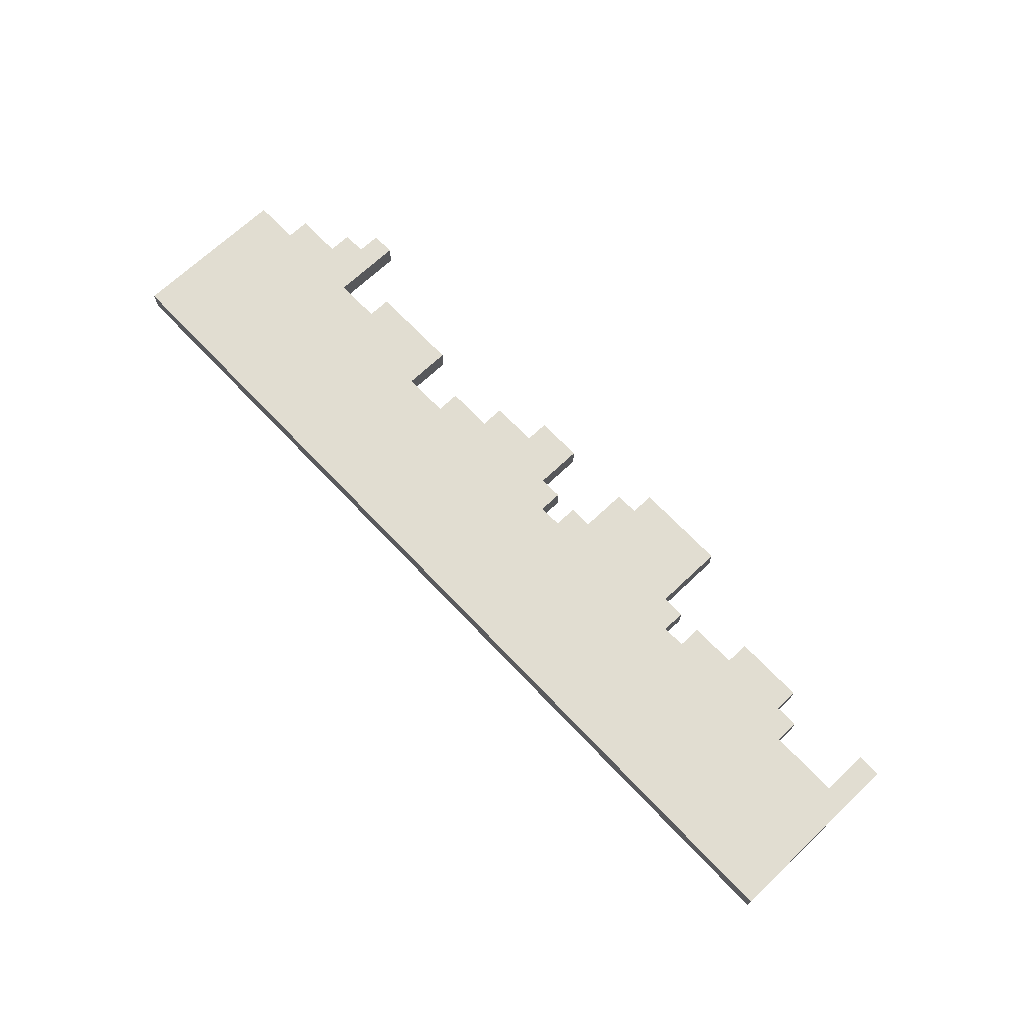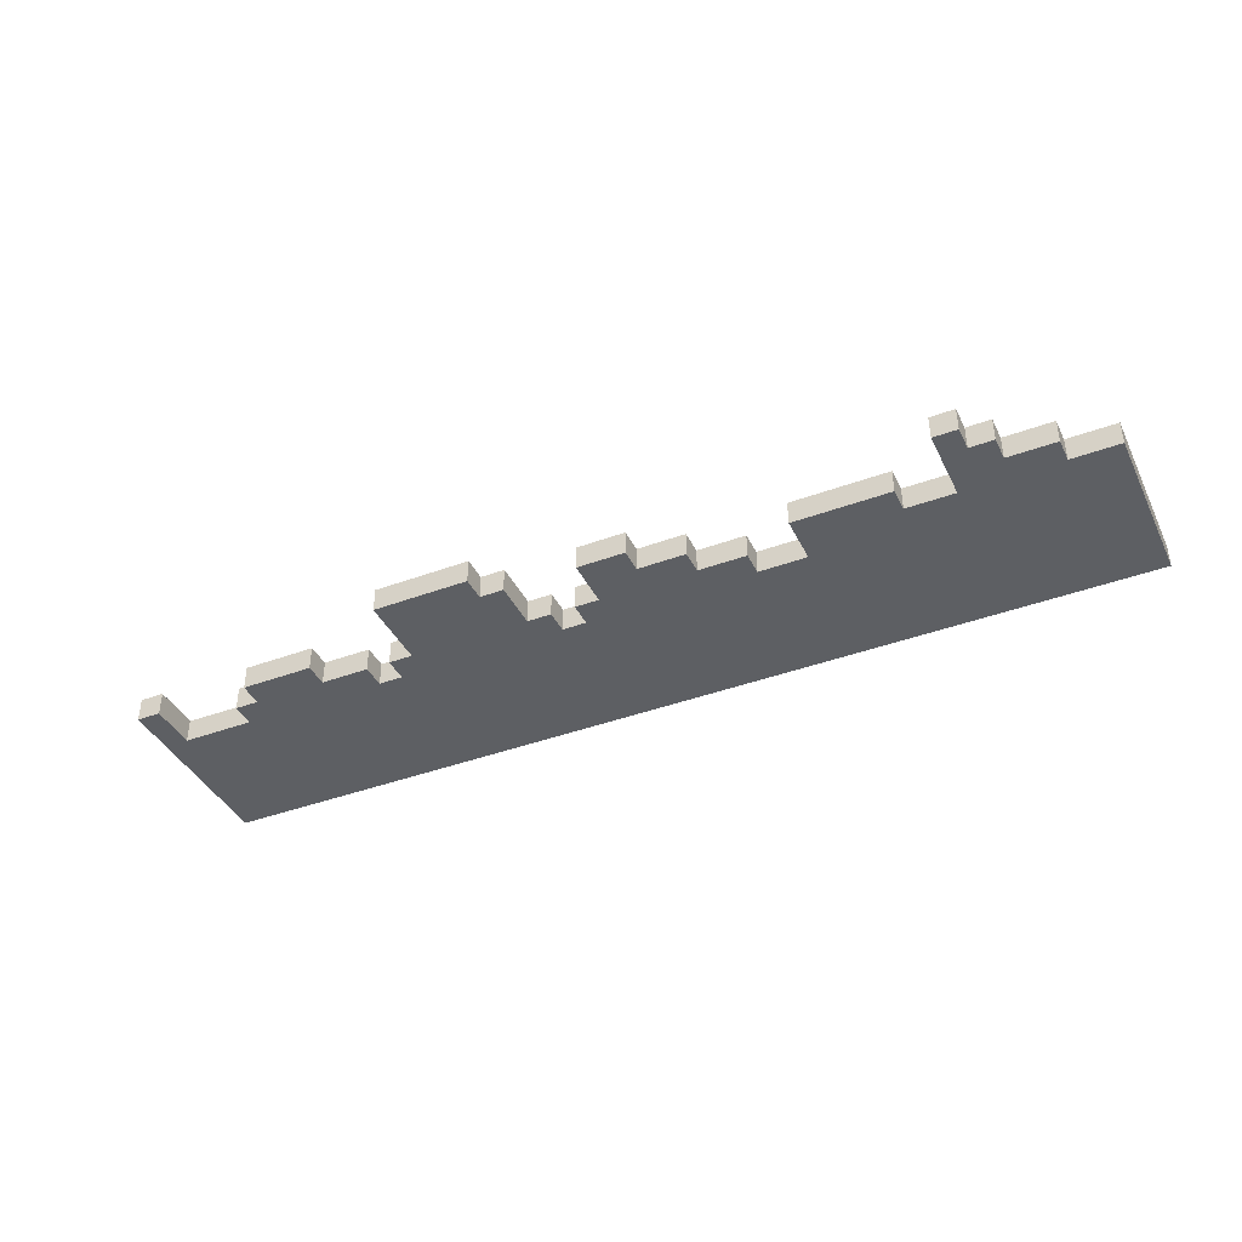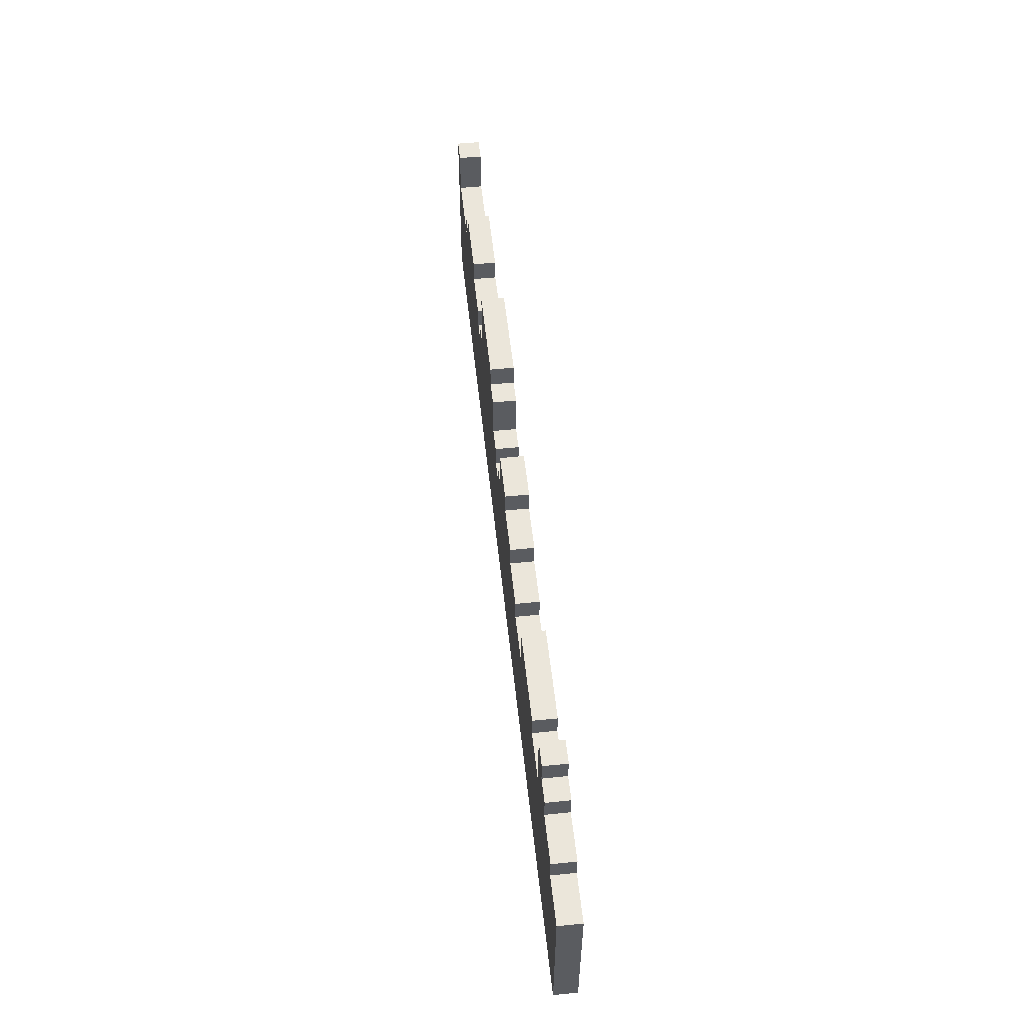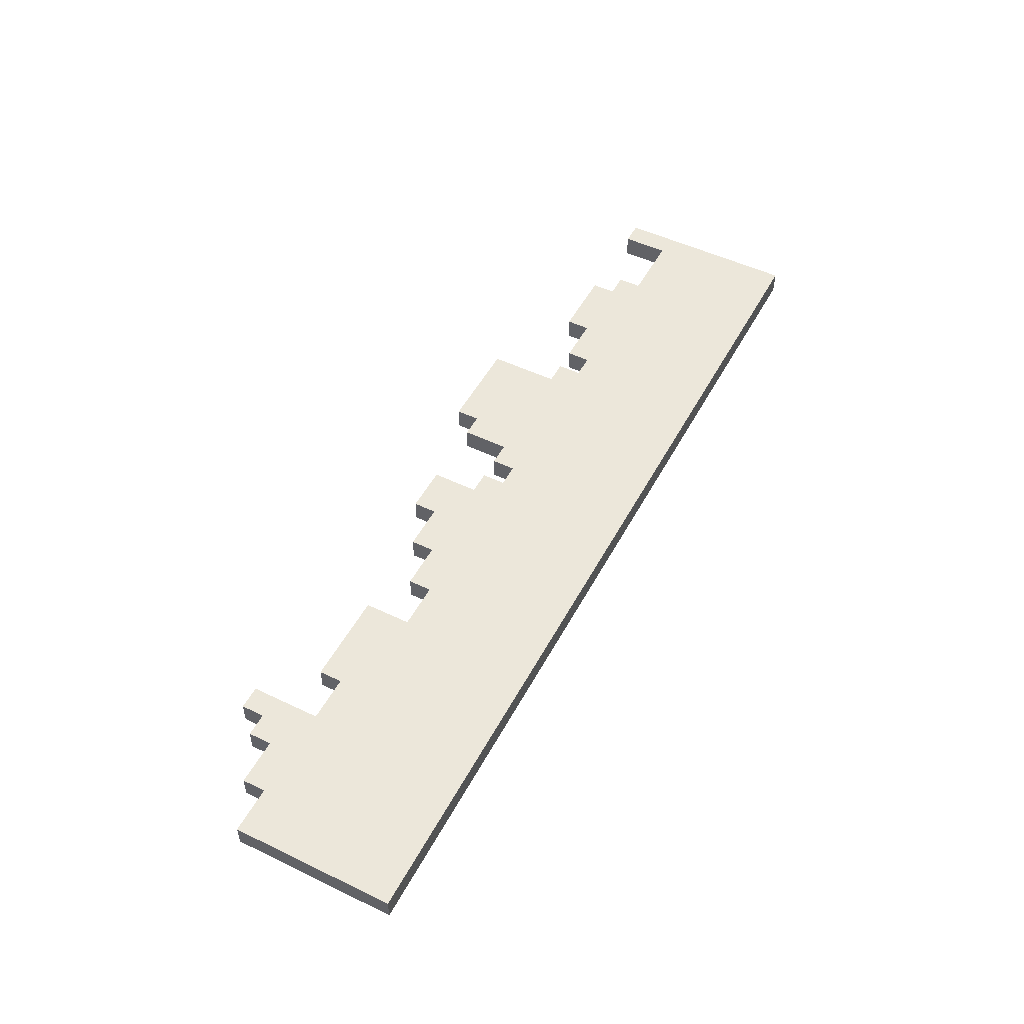
<metadata>
{"format":"obj","ext":"obj","renderer":"f3d","projection":"perspective","resolution":1024,"background":"white","views":[{"elev":68.8,"azim":46.5,"up":"+Z"},{"elev":-40.2,"azim":-155.5,"up":"+Z"},{"elev":54.8,"azim":-96.1,"up":"+Y"},{"elev":51.0,"azim":-62.4,"up":"+Z"}]}
</metadata>
<code>
g bush2
v -20 0 -19
v -20 0 -20
v -20 3 -19
v -20 3 -20
v -20 4 -19
v -20 4 -20
v -20 7 -19
v -20 7 -20
v -18 7 -19
v -18 7 -20
v -18 8 -19
v -18 8 -20
v -16 8 -19
v -16 8 -20
v -16 9 -19
v -16 9 -20
v -15 9 -19
v -15 9 -20
v -15 10 -19
v -15 10 -20
v -12 7 -19
v -12 7 -20
v -12 8 -19
v -12 8 -20
v -6 6 -19
v -6 6 -20
v -6 7 -19
v -6 7 -20
v -4 7 -19
v -4 7 -20
v -4 8 -19
v -4 8 -20
v -2 8 -19
v -2 8 -20
v -2 9 -19
v -2 9 -20
v 2 6 -19
v 2 6 -20
v 2 7 -19
v 2 7 -20
v 3 7 -19
v 3 7 -20
v 3 9 -19
v 3 9 -20
v 4 9 -19
v 4 9 -20
v 4 10 -19
v 4 10 -20
v 10 6 -19
v 10 6 -20
v 10 7 -19
v 10 7 -20
v 12 7 -19
v 12 7 -20
v 12 8 -19
v 12 8 -20
v 19 6 -19
v 19 6 -20
v 19 8 -19
v 19 8 -20
v -14 7 -19
v -14 7 -20
v -14 10 -19
v -14 10 -20
v -8 6 -19
v -8 6 -20
v -8 8 -19
v -8 8 -20
v 0 7 -19
v 0 7 -20
v 0 8 -19
v 0 8 -20
v 0 9 -19
v 0 9 -20
v 1 6 -19
v 1 6 -20
v 1 7 -19
v 1 7 -20
v 8 7 -19
v 8 7 -20
v 8 8 -19
v 8 8 -20
v 8 10 -19
v 8 10 -20
v 9 6 -19
v 9 6 -20
v 9 7 -19
v 9 7 -20
v 15 7 -19
v 15 7 -20
v 15 8 -19
v 15 8 -20
v 16 6 -19
v 16 6 -20
v 16 7 -19
v 16 7 -20
v 20 0 -19
v 20 0 -20
v 20 4 -19
v 20 4 -20
v 20 5 -19
v 20 5 -20
v 20 8 -19
v 20 8 -20
v -20 0 -19
v -20 3 -19
v -20 4 -19
v -20 7 -19
v -19 0 -19
v -19 3 -19
v -19 4 -19
v -19 5 -19
v -18 0 -19
v -18 1 -19
v -18 3 -19
v -18 4 -19
v -18 7 -19
v -18 8 -19
v -17 3 -19
v -17 4 -19
v -17 5 -19
v -17 6 -19
v -16 3 -19
v -16 4 -19
v -16 8 -19
v -16 9 -19
v -15 9 -19
v -15 10 -19
v -14 3 -19
v -14 5 -19
v -14 6 -19
v -14 7 -19
v -14 10 -19
v -13 3 -19
v -13 4 -19
v -13 5 -19
v -13 6 -19
v -12 0 -19
v -12 1 -19
v -12 4 -19
v -12 5 -19
v -12 7 -19
v -12 8 -19
v -11 5 -19
v -11 6 -19
v -9 2 -19
v -9 3 -19
v -8 6 -19
v -8 8 -19
v -7 1 -19
v -7 2 -19
v -7 3 -19
v -7 4 -19
v -6 1 -19
v -6 2 -19
v -6 4 -19
v -6 6 -19
v -6 7 -19
v -5 2 -19
v -5 3 -19
v -4 3 -19
v -4 4 -19
v -4 6 -19
v -4 7 -19
v -4 8 -19
v -3 3 -19
v -3 4 -19
v -3 5 -19
v -3 7 -19
v -3 8 -19
v -2 3 -19
v -2 4 -19
v -2 5 -19
v -2 6 -19
v -2 8 -19
v -2 9 -19
v -1 6 -19
v -1 7 -19
v 0 6 -19
v 0 7 -19
v 0 8 -19
v 0 9 -19
v 1 6 -19
v 1 7 -19
v 2 6 -19
v 2 7 -19
v 3 0 -19
v 3 1 -19
v 3 6 -19
v 3 7 -19
v 3 9 -19
v 4 1 -19
v 4 2 -19
v 4 6 -19
v 4 7 -19
v 4 9 -19
v 4 10 -19
v 5 7 -19
v 5 8 -19
v 6 3 -19
v 6 4 -19
v 6 8 -19
v 6 9 -19
v 7 2 -19
v 7 3 -19
v 7 4 -19
v 7 8 -19
v 7 9 -19
v 8 0 -19
v 8 1 -19
v 8 3 -19
v 8 4 -19
v 8 7 -19
v 8 8 -19
v 8 10 -19
v 9 2 -19
v 9 4 -19
v 9 6 -19
v 9 7 -19
v 10 1 -19
v 10 2 -19
v 10 6 -19
v 10 7 -19
v 12 5 -19
v 12 7 -19
v 12 8 -19
v 13 3 -19
v 13 4 -19
v 14 3 -19
v 14 4 -19
v 15 6 -19
v 15 7 -19
v 15 8 -19
v 16 0 -19
v 16 1 -19
v 16 5 -19
v 16 6 -19
v 16 7 -19
v 18 1 -19
v 18 3 -19
v 19 3 -19
v 19 4 -19
v 19 5 -19
v 19 6 -19
v 19 8 -19
v 20 0 -19
v 20 4 -19
v 20 5 -19
v 20 8 -19
v -20 0 -20
v -20 3 -20
v -20 4 -20
v -20 7 -20
v -19 0 -20
v -19 3 -20
v -19 4 -20
v -19 5 -20
v -18 0 -20
v -18 1 -20
v -18 3 -20
v -18 4 -20
v -18 7 -20
v -18 8 -20
v -17 3 -20
v -17 4 -20
v -17 5 -20
v -17 6 -20
v -16 3 -20
v -16 4 -20
v -16 8 -20
v -16 9 -20
v -15 9 -20
v -15 10 -20
v -14 3 -20
v -14 5 -20
v -14 6 -20
v -14 7 -20
v -14 10 -20
v -13 3 -20
v -13 4 -20
v -13 5 -20
v -13 6 -20
v -12 0 -20
v -12 1 -20
v -12 4 -20
v -12 5 -20
v -12 7 -20
v -12 8 -20
v -11 5 -20
v -11 6 -20
v -9 2 -20
v -9 3 -20
v -8 6 -20
v -8 8 -20
v -7 1 -20
v -7 2 -20
v -7 3 -20
v -7 4 -20
v -6 1 -20
v -6 2 -20
v -6 4 -20
v -6 6 -20
v -6 7 -20
v -5 2 -20
v -5 3 -20
v -4 3 -20
v -4 4 -20
v -4 6 -20
v -4 7 -20
v -4 8 -20
v -3 3 -20
v -3 4 -20
v -3 5 -20
v -3 7 -20
v -3 8 -20
v -2 3 -20
v -2 4 -20
v -2 5 -20
v -2 6 -20
v -2 8 -20
v -2 9 -20
v -1 6 -20
v -1 7 -20
v 0 6 -20
v 0 7 -20
v 0 8 -20
v 0 9 -20
v 1 6 -20
v 1 7 -20
v 2 6 -20
v 2 7 -20
v 3 0 -20
v 3 1 -20
v 3 6 -20
v 3 7 -20
v 3 9 -20
v 4 1 -20
v 4 2 -20
v 4 6 -20
v 4 7 -20
v 4 9 -20
v 4 10 -20
v 5 7 -20
v 5 8 -20
v 6 3 -20
v 6 4 -20
v 6 8 -20
v 6 9 -20
v 7 2 -20
v 7 3 -20
v 7 4 -20
v 7 8 -20
v 7 9 -20
v 8 0 -20
v 8 1 -20
v 8 3 -20
v 8 4 -20
v 8 7 -20
v 8 8 -20
v 8 10 -20
v 9 2 -20
v 9 4 -20
v 9 6 -20
v 9 7 -20
v 10 1 -20
v 10 2 -20
v 10 6 -20
v 10 7 -20
v 12 5 -20
v 12 7 -20
v 12 8 -20
v 13 3 -20
v 13 4 -20
v 14 3 -20
v 14 4 -20
v 15 6 -20
v 15 7 -20
v 15 8 -20
v 16 0 -20
v 16 1 -20
v 16 5 -20
v 16 6 -20
v 16 7 -20
v 18 1 -20
v 18 3 -20
v 19 3 -20
v 19 4 -20
v 19 5 -20
v 19 6 -20
v 19 8 -20
v 20 0 -20
v 20 4 -20
v 20 5 -20
v 20 8 -20
v -20 0 -19
v -19 0 -19
v -18 0 -19
v -12 0 -19
v 3 0 -19
v 8 0 -19
v 16 0 -19
v 20 0 -19
v -20 0 -20
v -19 0 -20
v -18 0 -20
v -12 0 -20
v 3 0 -20
v 8 0 -20
v 16 0 -20
v 20 0 -20
v -8 6 -19
v -6 6 -19
v 1 6 -19
v 2 6 -19
v 9 6 -19
v 10 6 -19
v 16 6 -19
v 19 6 -19
v -8 6 -20
v -6 6 -20
v 1 6 -20
v 2 6 -20
v 9 6 -20
v 10 6 -20
v 16 6 -20
v 19 6 -20
v -20 7 -19
v -18 7 -19
v -14 7 -19
v -12 7 -19
v -6 7 -19
v -4 7 -19
v 0 7 -19
v 1 7 -19
v 2 7 -19
v 3 7 -19
v 8 7 -19
v 9 7 -19
v 10 7 -19
v 12 7 -19
v 15 7 -19
v 16 7 -19
v -20 7 -20
v -18 7 -20
v -14 7 -20
v -12 7 -20
v -6 7 -20
v -4 7 -20
v 0 7 -20
v 1 7 -20
v 2 7 -20
v 3 7 -20
v 8 7 -20
v 9 7 -20
v 10 7 -20
v 12 7 -20
v 15 7 -20
v 16 7 -20
v -18 8 -19
v -16 8 -19
v -12 8 -19
v -8 8 -19
v -4 8 -19
v -3 8 -19
v -2 8 -19
v 12 8 -19
v 15 8 -19
v 19 8 -19
v 20 8 -19
v -18 8 -20
v -16 8 -20
v -12 8 -20
v -8 8 -20
v -4 8 -20
v -3 8 -20
v -2 8 -20
v 12 8 -20
v 15 8 -20
v 19 8 -20
v 20 8 -20
v -16 9 -19
v -15 9 -19
v -2 9 -19
v 0 9 -19
v 3 9 -19
v 4 9 -19
v -16 9 -20
v -15 9 -20
v -2 9 -20
v 0 9 -20
v 3 9 -20
v 4 9 -20
v -15 10 -19
v -14 10 -19
v 4 10 -19
v 8 10 -19
v -15 10 -20
v -14 10 -20
v 4 10 -20
v 8 10 -20
f 3 2 1
f 4 2 3
f 5 4 3
f 6 4 5
f 7 6 5
f 8 6 7
f 11 10 9
f 12 10 11
f 15 14 13
f 16 14 15
f 19 18 17
f 20 18 19
f 23 22 21
f 24 22 23
f 27 26 25
f 28 26 27
f 31 30 29
f 32 30 31
f 35 34 33
f 36 34 35
f 39 38 37
f 40 38 39
f 43 42 41
f 44 42 43
f 47 46 45
f 48 46 47
f 51 50 49
f 52 50 51
f 55 54 53
f 56 54 55
f 59 58 57
f 60 58 59
f 61 62 63
f 63 62 64
f 65 66 67
f 67 66 68
f 69 70 71
f 71 70 72
f 71 72 73
f 73 72 74
f 75 76 77
f 77 76 78
f 79 80 81
f 81 80 82
f 81 82 83
f 83 82 84
f 85 86 87
f 87 86 88
f 89 90 91
f 91 90 92
f 93 94 95
f 95 94 96
f 97 98 99
f 99 98 100
f 99 100 101
f 101 100 102
f 101 102 103
f 103 102 104
f 109 106 105
f 110 107 106
f 110 106 109
f 111 108 107
f 111 107 110
f 112 108 111
f 113 110 109
f 114 110 113
f 115 111 110
f 115 110 114
f 116 112 111
f 116 111 115
f 117 108 112
f 119 115 114
f 119 116 115
f 120 112 116
f 120 116 119
f 121 118 117
f 121 112 120
f 121 117 112
f 122 118 121
f 123 119 114
f 123 120 119
f 124 122 121
f 124 120 123
f 124 121 120
f 125 118 122
f 127 126 125
f 129 123 114
f 129 124 123
f 130 122 124
f 130 124 129
f 131 128 127
f 131 122 130
f 131 127 125
f 131 125 122
f 132 128 131
f 133 128 132
f 134 129 114
f 134 130 129
f 135 130 134
f 136 132 131
f 136 130 135
f 136 131 130
f 137 132 136
f 138 114 113
f 139 135 134
f 139 114 138
f 139 134 114
f 140 136 135
f 140 135 139
f 141 137 136
f 141 136 140
f 142 132 137
f 144 137 141
f 144 140 139
f 144 139 138
f 144 141 140
f 145 143 142
f 145 137 144
f 145 142 137
f 146 144 138
f 146 145 144
f 147 145 146
f 148 143 145
f 148 145 147
f 149 143 148
f 150 146 138
f 151 147 146
f 151 146 150
f 152 148 147
f 152 147 151
f 153 148 152
f 154 150 138
f 154 151 150
f 154 153 152
f 154 152 151
f 155 153 154
f 156 148 153
f 156 153 155
f 157 148 156
f 159 155 154
f 159 156 155
f 159 157 156
f 160 157 159
f 161 160 159
f 161 157 160
f 162 157 161
f 163 158 157
f 163 157 162
f 164 158 163
f 166 162 161
f 166 161 159
f 167 164 163
f 167 162 166
f 167 163 162
f 168 164 167
f 169 165 164
f 169 164 168
f 170 165 169
f 171 166 159
f 171 167 166
f 172 168 167
f 172 167 171
f 173 170 169
f 173 168 172
f 173 169 168
f 174 170 173
f 175 170 174
f 177 175 174
f 177 174 173
f 177 173 172
f 177 172 171
f 178 175 177
f 179 177 171
f 179 178 177
f 180 175 178
f 180 178 179
f 181 176 175
f 181 175 180
f 182 176 181
f 183 180 179
f 183 179 171
f 184 180 183
f 185 183 171
f 187 171 159
f 187 186 185
f 187 185 171
f 187 154 138
f 187 159 154
f 188 186 187
f 189 186 188
f 190 186 189
f 192 188 187
f 192 189 188
f 193 189 192
f 194 190 189
f 194 189 193
f 194 191 190
f 195 191 194
f 196 191 195
f 198 196 195
f 198 197 196
f 198 195 194
f 198 194 193
f 199 197 198
f 200 198 193
f 200 199 198
f 201 199 200
f 202 197 199
f 202 199 201
f 203 197 202
f 204 193 192
f 204 200 193
f 205 201 200
f 205 200 204
f 206 202 201
f 206 201 205
f 207 203 202
f 207 202 206
f 208 197 203
f 208 203 207
f 209 192 187
f 209 204 192
f 209 205 204
f 210 205 209
f 211 207 206
f 211 205 210
f 211 206 205
f 212 207 211
f 213 207 212
f 214 208 207
f 214 207 213
f 215 197 208
f 215 208 214
f 216 211 210
f 216 212 211
f 217 213 212
f 217 212 216
f 218 213 217
f 219 213 218
f 220 210 209
f 220 216 210
f 221 218 217
f 221 216 220
f 221 217 216
f 222 218 221
f 224 221 220
f 224 223 222
f 224 222 221
f 225 223 224
f 227 224 220
f 228 224 227
f 229 227 220
f 229 228 227
f 230 224 228
f 230 228 229
f 231 225 224
f 232 226 225
f 232 225 231
f 233 226 232
f 234 220 209
f 234 229 220
f 234 230 229
f 235 230 234
f 236 224 230
f 236 230 235
f 236 231 224
f 237 232 231
f 237 231 236
f 238 232 237
f 239 235 234
f 239 236 235
f 239 237 236
f 240 237 239
f 241 240 239
f 241 237 240
f 242 237 241
f 243 237 242
f 244 237 243
f 246 239 234
f 246 241 239
f 246 242 241
f 247 243 242
f 247 242 246
f 248 244 243
f 248 243 247
f 248 245 244
f 249 245 248
f 250 251 254
f 251 252 255
f 254 251 255
f 252 253 256
f 255 252 256
f 256 253 257
f 254 255 258
f 258 255 259
f 255 256 260
f 259 255 260
f 256 257 261
f 260 256 261
f 257 253 262
f 259 260 264
f 260 261 264
f 261 257 265
f 264 261 265
f 262 263 266
f 265 257 266
f 257 262 266
f 266 263 267
f 259 264 268
f 264 265 268
f 266 267 269
f 268 265 269
f 265 266 269
f 267 263 270
f 270 271 272
f 259 268 274
f 268 269 274
f 269 267 275
f 274 269 275
f 272 273 276
f 275 267 276
f 270 272 276
f 267 270 276
f 276 273 277
f 277 273 278
f 259 274 279
f 274 275 279
f 279 275 280
f 276 277 281
f 280 275 281
f 275 276 281
f 281 277 282
f 258 259 283
f 279 280 284
f 283 259 284
f 259 279 284
f 280 281 285
f 284 280 285
f 281 282 286
f 285 281 286
f 282 277 287
f 286 282 289
f 284 285 289
f 283 284 289
f 285 286 289
f 287 288 290
f 289 282 290
f 282 287 290
f 283 289 291
f 289 290 291
f 291 290 292
f 290 288 293
f 292 290 293
f 293 288 294
f 283 291 295
f 291 292 296
f 295 291 296
f 292 293 297
f 296 292 297
f 297 293 298
f 283 295 299
f 295 296 299
f 297 298 299
f 296 297 299
f 299 298 300
f 298 293 301
f 300 298 301
f 301 293 302
f 299 300 304
f 300 301 304
f 301 302 304
f 304 302 305
f 304 305 306
f 305 302 306
f 306 302 307
f 302 303 308
f 307 302 308
f 308 303 309
f 306 307 311
f 304 306 311
f 308 309 312
f 311 307 312
f 307 308 312
f 312 309 313
f 309 310 314
f 313 309 314
f 314 310 315
f 304 311 316
f 311 312 316
f 312 313 317
f 316 312 317
f 314 315 318
f 317 313 318
f 313 314 318
f 318 315 319
f 319 315 320
f 319 320 322
f 318 319 322
f 317 318 322
f 316 317 322
f 322 320 323
f 316 322 324
f 322 323 324
f 323 320 325
f 324 323 325
f 320 321 326
f 325 320 326
f 326 321 327
f 324 325 328
f 316 324 328
f 328 325 329
f 316 328 330
f 304 316 332
f 330 331 332
f 316 330 332
f 283 299 332
f 299 304 332
f 332 331 333
f 333 331 334
f 334 331 335
f 332 333 337
f 333 334 337
f 337 334 338
f 334 335 339
f 338 334 339
f 335 336 339
f 339 336 340
f 340 336 341
f 340 341 343
f 341 342 343
f 339 340 343
f 338 339 343
f 343 342 344
f 338 343 345
f 343 344 345
f 345 344 346
f 344 342 347
f 346 344 347
f 347 342 348
f 337 338 349
f 338 345 349
f 345 346 350
f 349 345 350
f 346 347 351
f 350 346 351
f 347 348 352
f 351 347 352
f 348 342 353
f 352 348 353
f 332 337 354
f 337 349 354
f 349 350 354
f 354 350 355
f 351 352 356
f 355 350 356
f 350 351 356
f 356 352 357
f 357 352 358
f 352 353 359
f 358 352 359
f 353 342 360
f 359 353 360
f 355 356 361
f 356 357 361
f 357 358 362
f 361 357 362
f 362 358 363
f 363 358 364
f 354 355 365
f 355 361 365
f 362 363 366
f 365 361 366
f 361 362 366
f 366 363 367
f 365 366 369
f 367 368 369
f 366 367 369
f 369 368 370
f 365 369 372
f 372 369 373
f 365 372 374
f 372 373 374
f 373 369 375
f 374 373 375
f 369 370 376
f 370 371 377
f 376 370 377
f 377 371 378
f 354 365 379
f 365 374 379
f 374 375 379
f 379 375 380
f 375 369 381
f 380 375 381
f 369 376 381
f 376 377 382
f 381 376 382
f 382 377 383
f 379 380 384
f 380 381 384
f 381 382 384
f 384 382 385
f 384 385 386
f 385 382 386
f 386 382 387
f 387 382 388
f 388 382 389
f 379 384 391
f 384 386 391
f 386 387 391
f 387 388 392
f 391 387 392
f 388 389 393
f 392 388 393
f 389 390 393
f 393 390 394
f 403 396 395
f 404 397 396
f 404 396 403
f 405 398 397
f 405 397 404
f 406 399 398
f 406 398 405
f 407 400 399
f 407 399 406
f 408 401 400
f 408 400 407
f 409 402 401
f 409 401 408
f 410 402 409
f 411 412 419
f 419 412 420
f 413 414 421
f 421 414 422
f 415 416 423
f 423 416 424
f 417 418 425
f 425 418 426
f 427 428 443
f 443 428 444
f 429 430 445
f 445 430 446
f 431 432 447
f 447 432 448
f 433 434 449
f 449 434 450
f 435 436 451
f 451 436 452
f 437 438 453
f 453 438 454
f 439 440 455
f 455 440 456
f 441 442 457
f 457 442 458
f 459 460 470
f 470 460 471
f 461 462 472
f 472 462 473
f 463 464 474
f 464 465 475
f 474 464 475
f 475 465 476
f 466 467 477
f 477 467 478
f 468 469 479
f 479 469 480
f 481 482 487
f 487 482 488
f 483 484 489
f 489 484 490
f 485 486 491
f 491 486 492
f 493 494 497
f 497 494 498
f 495 496 499
f 499 496 500

</code>
